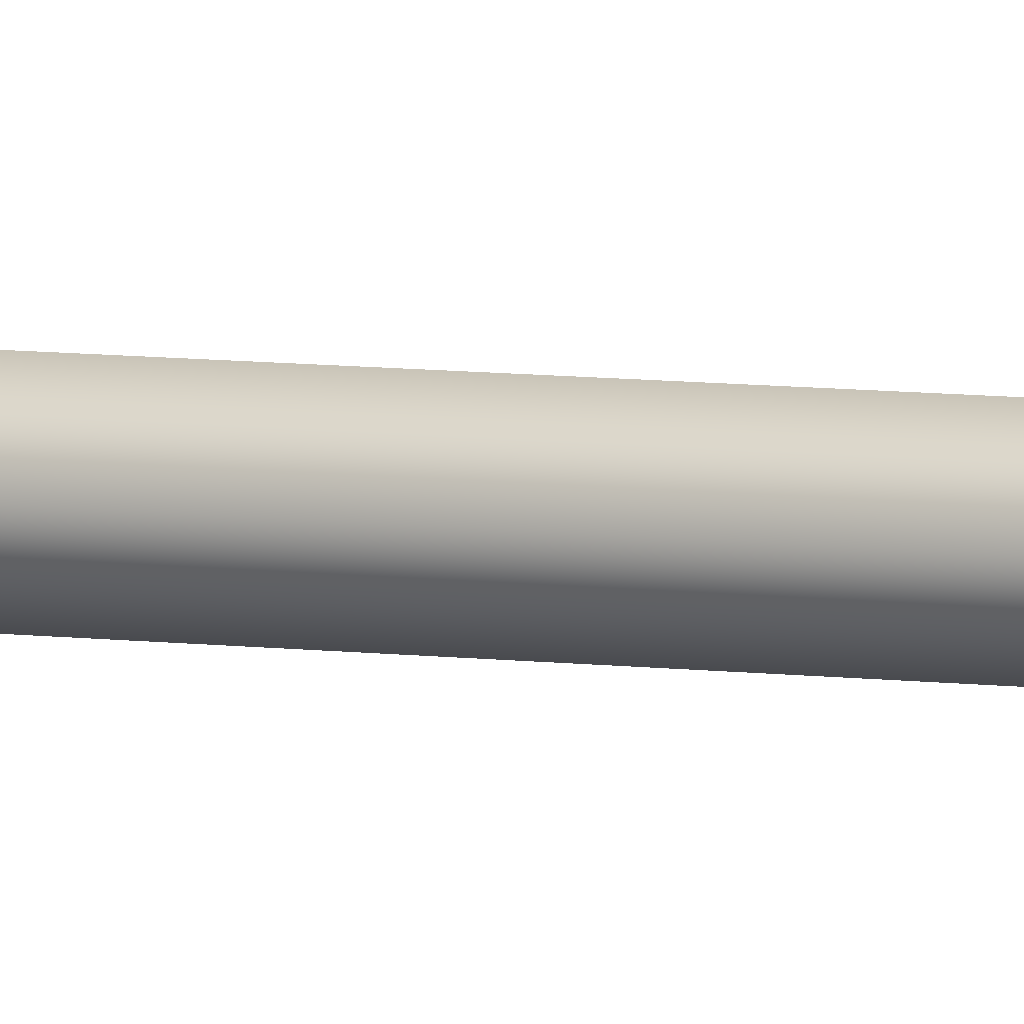
<metadata>
{"format":"obj","ext":"obj","renderer":"f3d","projection":"perspective","resolution":1024,"background":"white","views":[{"elev":5.9,"azim":115.5,"up":"+Z"}]}
</metadata>
<code>
g default
v -0.0103 -30.87 -0.07682
v 1.632 -11.17 -0.08201
v 0.4989 -11.17 -1.641
v -1.334 -11.17 -1.046
v -1.334 -11.17 0.8816
v 0.4989 -11.17 1.477
v 1.977 38.71 -0.08648
v 0.6124 38.71 -1.965
v -1.596 38.71 -1.247
v -1.596 38.71 1.074
v 0.6124 38.71 1.792
v 1.994 81.31 -0.08648
v 0.6178 81.31 -1.981
v -1.61 81.31 -1.258
v -1.61 81.31 1.085
v 0.6178 81.31 1.808
v 1.632 139.8 -0.082
v 0.4989 139.8 -1.641
v -1.334 139.8 -1.046
v -1.334 139.8 0.8816
v 0.4989 139.8 1.477
v -0.08489 169.6 0.1314
v 2.677 81.32 -0.09561
v 0.8368 81.32 -2.628
v -2.141 81.32 -1.661
v -2.141 81.32 1.47
v 0.8368 81.32 2.437
v 2.899 87.17 -0.09561
v 0.9054 87.17 -2.84
v -2.32 87.17 -1.791
v -2.32 87.17 1.6
v 0.9054 87.17 2.648
v 4.587 93.51 -0.09512
v 1.426 93.51 -4.445
v -3.687 93.51 -2.783
v -3.687 93.51 2.593
v 1.426 93.51 4.255
v 4.399 98.74 -0.09512
v 1.369 98.74 -4.267
v -3.535 98.74 -2.673
v -3.535 98.74 2.483
v 1.369 98.74 4.076
v 2.419 107.5 -0.09512
v 0.7566 107.5 -2.383
v -1.933 107.5 -1.509
v -1.933 107.5 1.319
v 0.7566 107.5 2.193
v 2.178 118.3 -0.0971
v 0.6811 118.3 -2.157
v -1.741 118.3 -1.37
v -1.741 118.3 1.176
v 0.6811 118.3 1.963
v 2.631 38.7 -0.09562
v 0.8224 38.7 -2.584
v -2.103 38.7 -1.634
v -2.103 38.7 1.443
v 0.8224 38.7 2.393
v 2.899 34.69 -0.09562
v 0.9054 34.69 -2.84
v -2.32 34.69 -1.791
v -2.32 34.69 1.6
v 0.9054 34.69 2.648
v 4.39 28.25 -0.09513
v 1.366 28.25 -4.257
v -3.527 28.25 -2.668
v -3.527 28.25 2.477
v 1.366 28.25 4.067
v 4.21 23.24 -0.09513
v 1.31 23.24 -4.087
v -3.382 23.24 -2.562
v -3.382 23.24 2.372
v 1.31 23.24 3.897
v 2.419 17.84 -0.09513
v 0.7566 17.84 -2.383
v -1.933 17.84 -1.509
v -1.933 17.84 1.319
v 0.7566 17.84 2.193
v 2.178 9.232 -0.09712
v 0.6811 9.232 -2.157
v -1.741 9.232 -1.37
v -1.741 9.232 1.176
v 0.6811 9.232 1.963
v 0.507 9.226 -1.644
v 1.636 9.226 -0.08956
v -1.32 9.226 -1.05
v -1.32 9.226 0.8709
v 0.507 9.226 1.465
v 1.636 118.3 -0.08955
v 0.507 118.3 -1.644
v -1.32 118.3 -1.05
v -1.32 118.3 0.8709
v 0.507 118.3 1.465
v 0.5951 -11.17 -0.52
v -0.7527 -11.17 -0.6233
v -0.2379 -11.17 0.6266
v 0.534 139.8 0.5266
v 0.2158 139.8 -0.7873
v -0.8139 139.8 0.08863
v 0.5607 -11.17 -0.5307
v 3.793 93.51 -2.841
v 3.793 93.51 2.651
v -1.43 93.51 4.348
v -4.659 93.51 -0.09512
v -1.43 93.51 -4.538
v -1.314 98.74 3.988
v -4.281 98.74 -0.09512
v -1.314 98.74 -4.179
v 3.487 98.74 -2.619
v 3.487 98.74 2.429
v -1.344 28.25 4.082
v -1.288 23.24 3.911
v -4.199 23.24 -0.09513
v -4.379 28.25 -0.09513
v -1.344 28.25 -4.272
v -1.288 23.24 -4.101
v 3.421 23.24 -2.571
v 3.566 28.25 -2.676
v 3.566 28.25 2.486
v 3.421 23.24 2.381
g Zo_Wea_Lance2M
f 1 94 93
f 1 95 94
f 1 93 95
f 7 13 12
f 7 8 13
f 8 14 13
f 8 9 14
f 9 15 14
f 9 10 15
f 10 16 15
f 10 11 16
f 11 12 16
f 11 7 12
f 96 97 22
f 97 98 22
f 98 96 22
f 23 29 28
f 23 24 29
f 24 30 29
f 24 25 30
f 25 31 30
f 25 26 31
f 26 32 31
f 26 27 32
f 27 28 32
f 27 23 28
f 28 29 100
f 100 29 34
f 29 30 104
f 104 30 35
f 30 31 103
f 103 31 36
f 31 32 102
f 102 32 37
f 32 28 101
f 101 28 33
f 33 100 38
f 100 34 39
f 34 104 39
f 104 35 40
f 35 103 40
f 103 36 41
f 36 102 41
f 102 37 42
f 37 101 42
f 101 33 38
f 38 108 43
f 43 108 44
f 39 107 44
f 107 40 45
f 45 106 46
f 45 40 106
f 41 105 46
f 105 42 47
f 42 109 47
f 47 109 43
f 43 49 48
f 43 44 49
f 44 50 49
f 44 45 50
f 45 51 50
f 45 46 51
f 46 52 51
f 46 47 52
f 47 48 52
f 47 43 48
f 53 58 59
f 53 59 54
f 54 59 60
f 54 60 55
f 55 60 61
f 55 61 56
f 56 61 62
f 56 62 57
f 57 62 58
f 57 58 53
f 58 63 117
f 58 117 59
f 59 64 114
f 59 114 60
f 60 65 113
f 60 113 61
f 61 66 110
f 61 110 62
f 62 67 118
f 62 118 58
f 63 68 116
f 63 116 117
f 64 69 115
f 64 115 114
f 65 70 112
f 65 112 113
f 66 71 111
f 66 111 110
f 67 72 119
f 67 119 118
f 116 73 74
f 68 73 116
f 115 74 75
f 69 74 115
f 112 75 76
f 70 75 112
f 111 76 77
f 71 76 111
f 119 77 73
f 72 77 119
f 73 78 79
f 73 79 74
f 74 79 80
f 74 80 75
f 75 80 81
f 75 81 76
f 76 81 82
f 76 82 77
f 77 82 78
f 77 78 73
f 83 84 2
f 2 3 83
f 85 83 3
f 3 4 85
f 86 85 4
f 4 5 86
f 87 86 5
f 5 6 87
f 84 87 6
f 6 2 84
f 88 89 18
f 18 17 88
f 89 90 19
f 19 18 89
f 90 91 20
f 20 19 90
f 91 92 21
f 21 20 91
f 92 88 17
f 17 21 92
f 12 13 24
f 24 23 12
f 13 14 25
f 25 24 13
f 14 15 26
f 26 25 14
f 15 16 27
f 27 26 15
f 16 12 23
f 23 27 16
f 89 88 48
f 48 49 89
f 90 89 49
f 49 50 90
f 91 90 50
f 50 51 91
f 92 91 51
f 51 52 92
f 88 92 52
f 52 48 88
f 8 7 53
f 53 54 8
f 9 8 54
f 54 55 9
f 10 9 55
f 55 56 10
f 11 10 56
f 56 57 11
f 7 11 57
f 57 53 7
f 84 83 79
f 79 78 84
f 83 85 80
f 80 79 83
f 85 86 81
f 81 80 85
f 86 87 82
f 82 81 86
f 87 84 78
f 78 82 87
f 93 99 3
f 3 2 93
f 99 94 4
f 4 3 99
f 94 95 5
f 5 4 94
f 6 5 95
f 95 93 2
f 2 6 95
f 97 96 17
f 17 18 97
f 98 97 18
f 18 19 98
f 19 20 98
f 96 98 20
f 20 21 96
f 21 17 96
f 38 100 108
f 28 100 33
f 42 101 109
f 32 101 37
f 105 102 42
f 31 102 36
f 40 103 106
f 30 103 35
f 107 104 40
f 29 104 34
f 46 105 47
f 41 102 105
f 106 103 41
f 106 41 46
f 44 107 45
f 39 104 107
f 108 100 39
f 108 39 44
f 109 101 38
f 109 38 43
f 110 72 67
f 62 110 67
f 111 77 72
f 110 111 72
f 112 76 71
f 113 112 71
f 113 71 66
f 61 113 66
f 114 70 65
f 60 114 65
f 115 75 70
f 114 115 70
f 116 74 69
f 117 116 69
f 117 69 64
f 59 117 64
f 118 68 63
f 58 118 63
f 119 73 68
f 118 119 68

</code>
